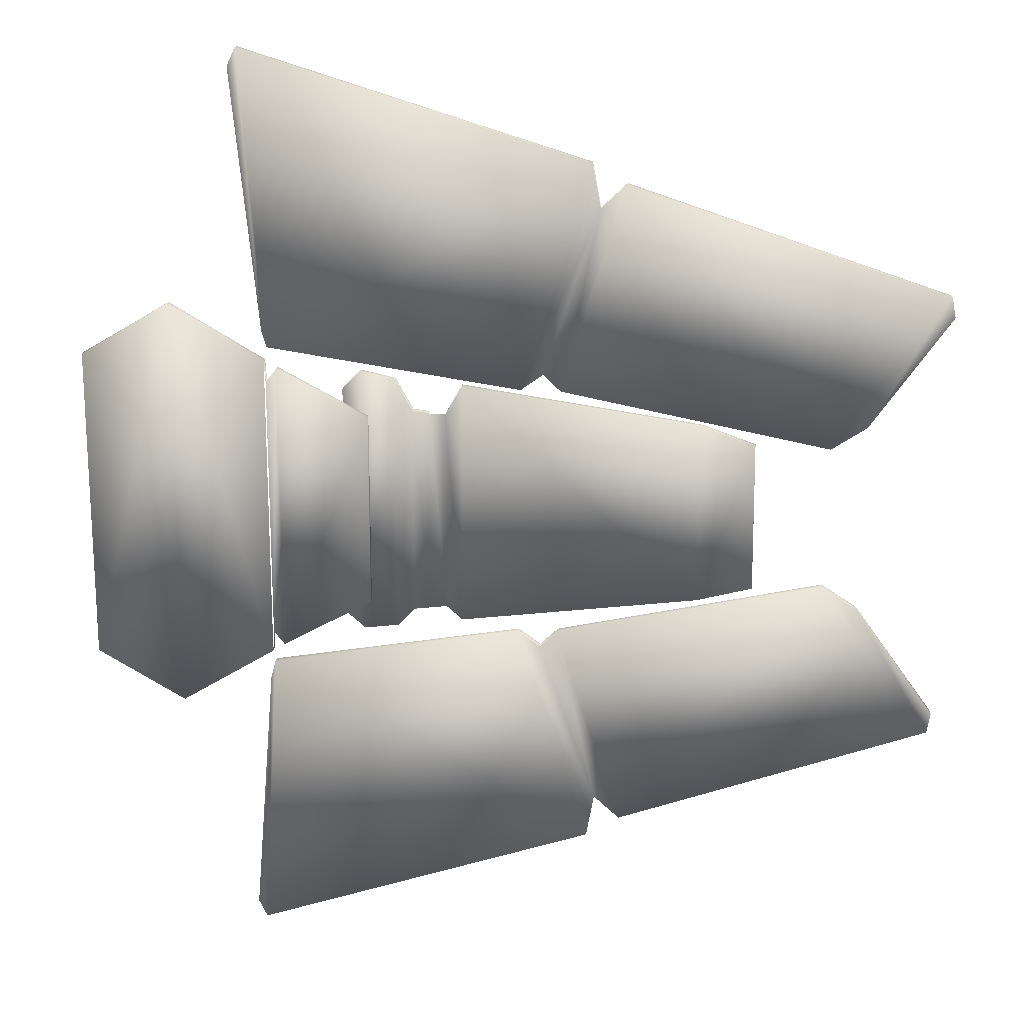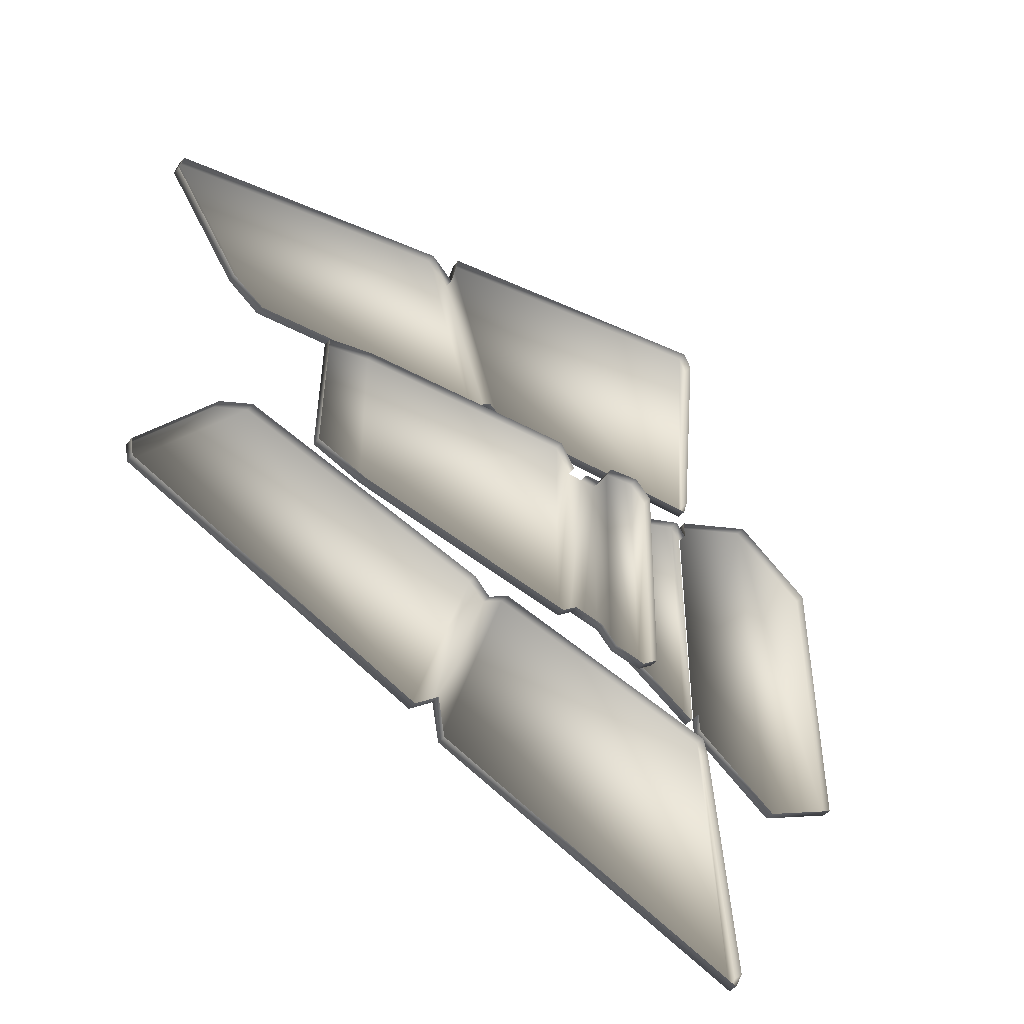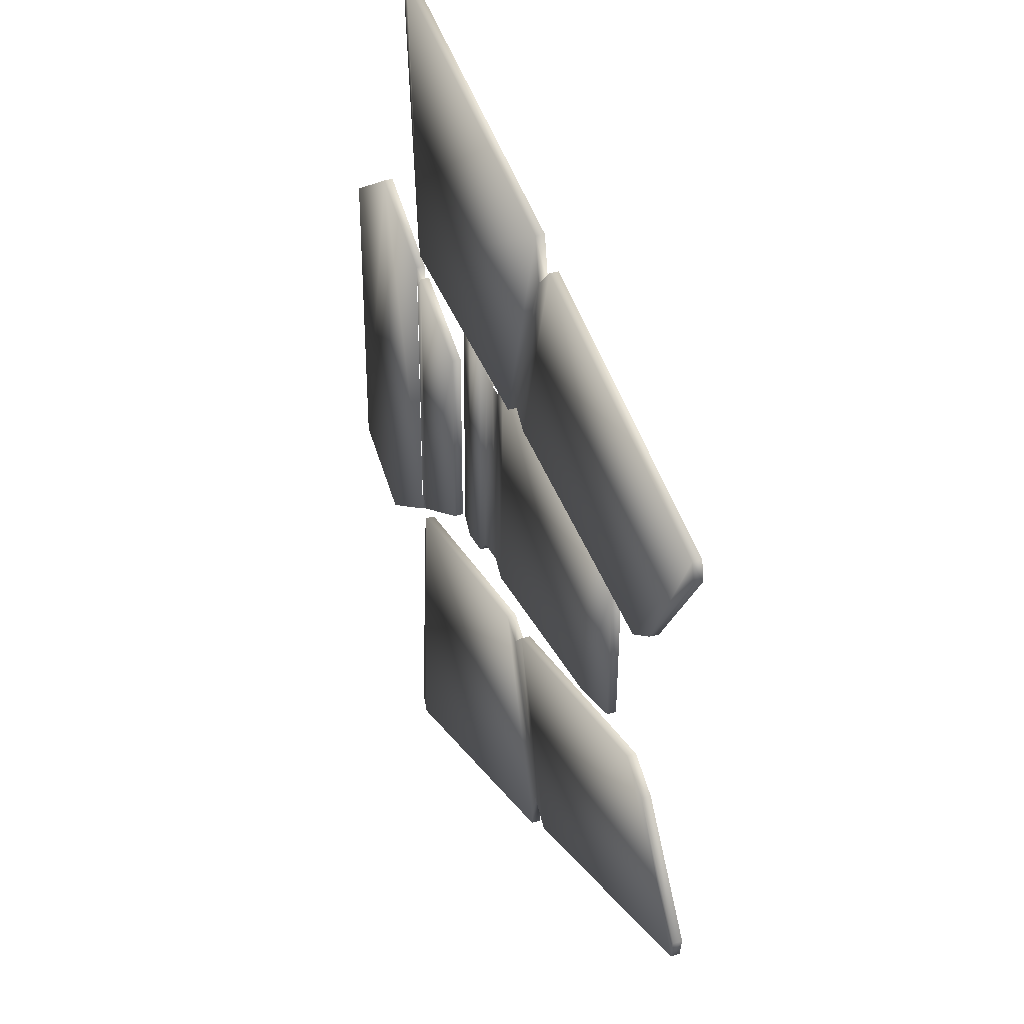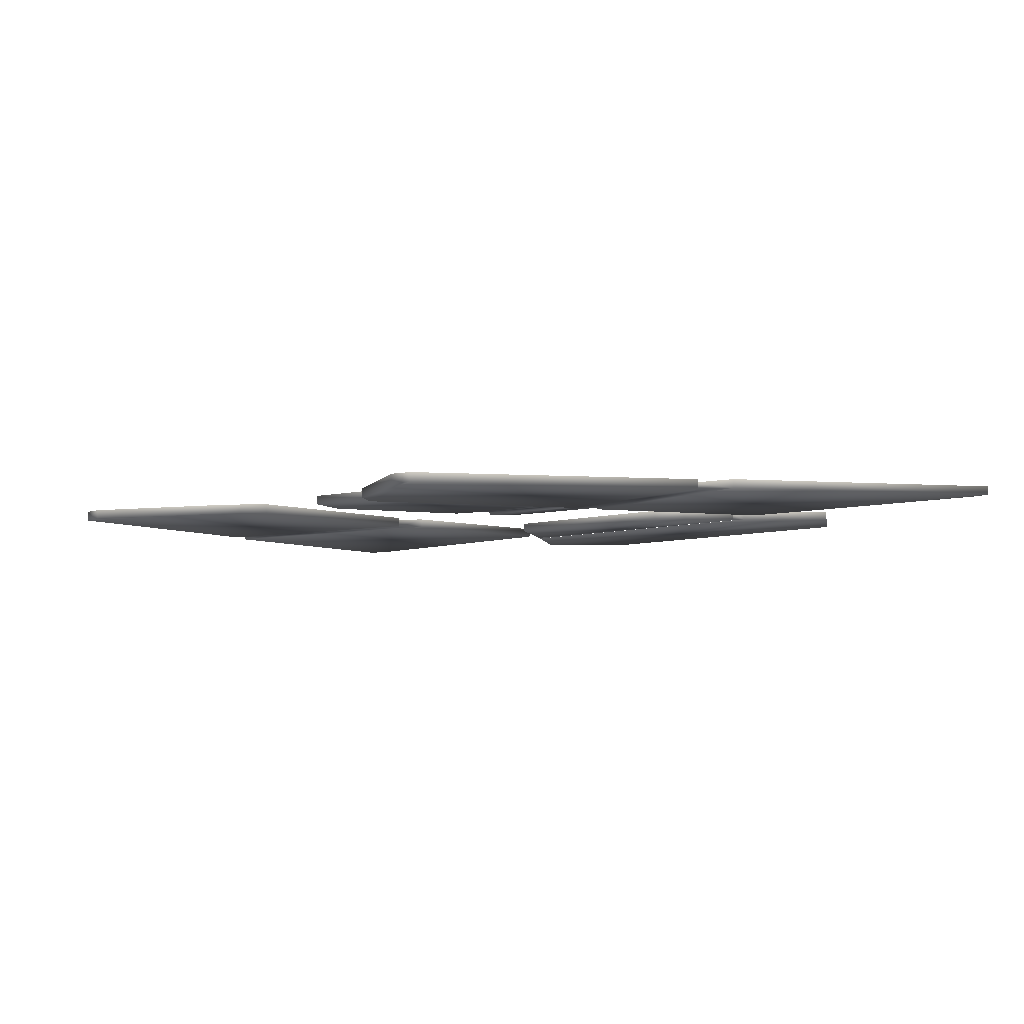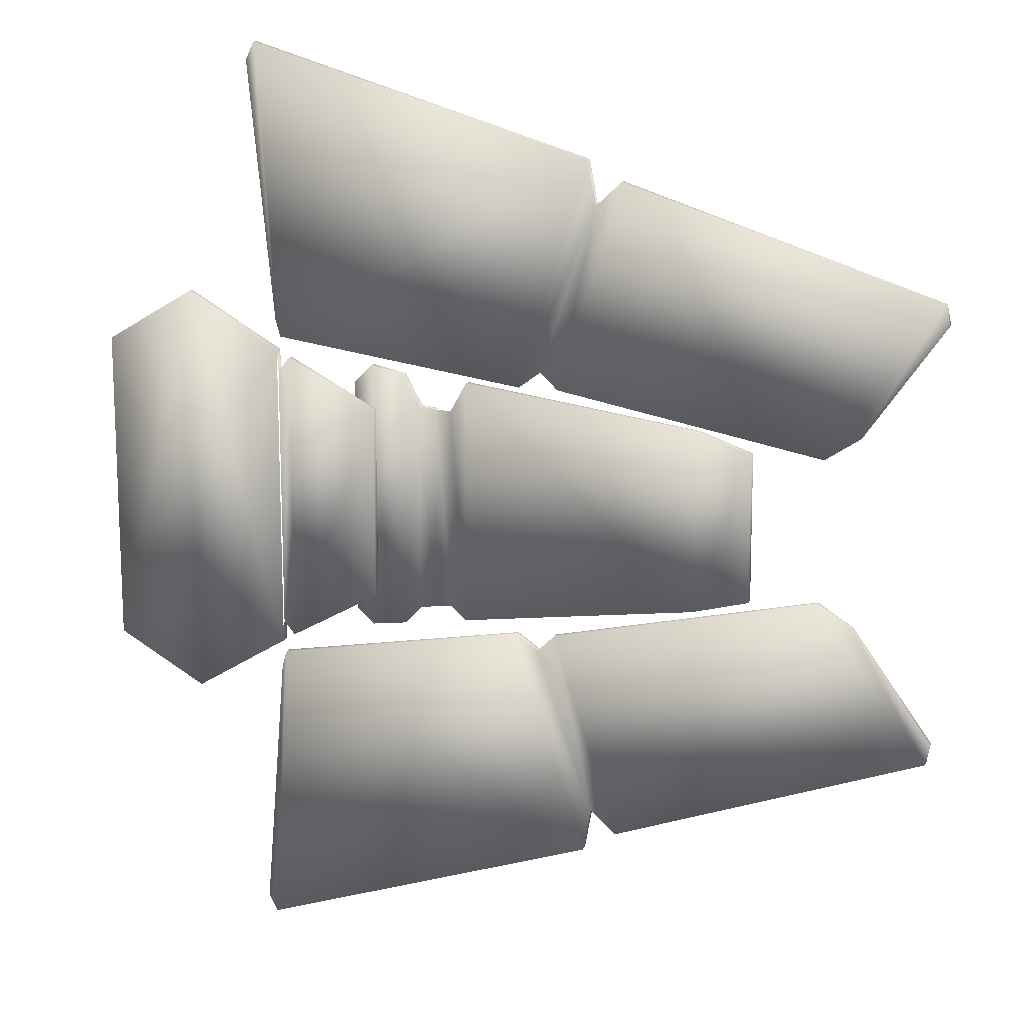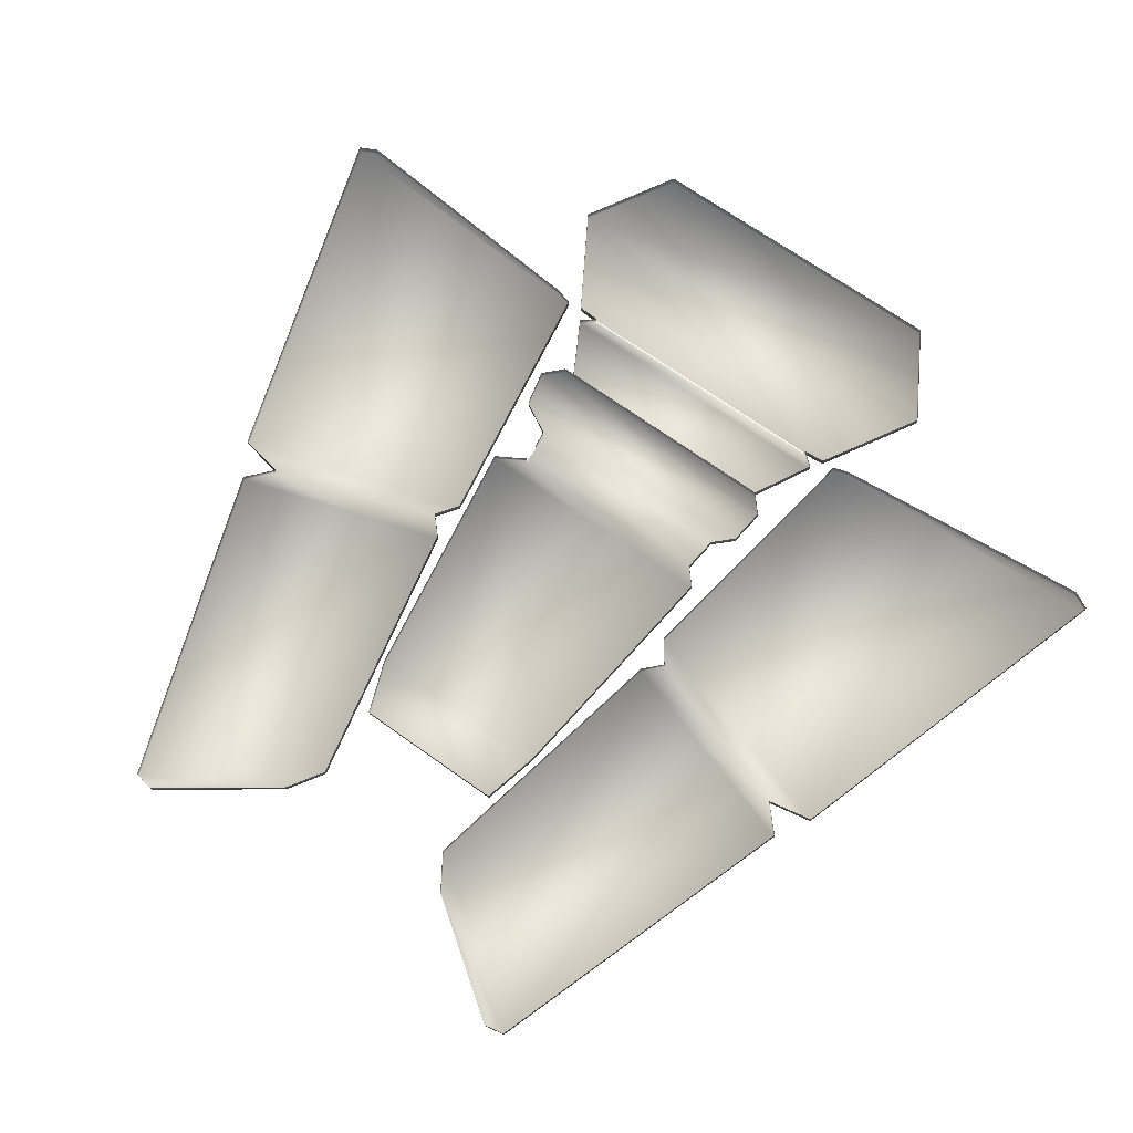
<metadata>
{"format":"obj","ext":"obj","renderer":"f3d","projection":"perspective","resolution":1024,"background":"white","views":[{"elev":18.6,"azim":1.4,"up":"+Z"},{"elev":-47.7,"azim":137.4,"up":"+Z"},{"elev":35.2,"azim":65.3,"up":"+Z"},{"elev":-7.4,"azim":129.1,"up":"+Y"},{"elev":14.3,"azim":13.3,"up":"+Z"},{"elev":70.0,"azim":125.1,"up":"+Y"}]}
</metadata>
<code>
g SolarPanels_L.001_Circle.032
v 1.089 0.5606 0.2584
v -0.3967 0.649 0.4716
v 1.284 0.549 0.5377
v -0.4583 0.6527 1.116
v -0.1382 0.6285 0.2544
v -0.1382 0.6285 -0.2302
v -0.6267 0.6498 0.5359
v -0.6267 0.6498 -0.5118
v -0.8451 0.6594 0.4059
v -0.8451 0.6594 -0.3817
v 0.2419 0.611 0.3342
v 0.4123 0.6009 0.8971
v 0.3405 0.6051 0.3329
v 0.4964 0.5959 0.8468
v 0.2965 0.6078 0.3744
v 0.4334 0.5996 0.7879
v -0.3849 0.6483 0.4292
v -0.4377 0.6515 1.16
v 1.002 0.5658 0.201
v 1.275 0.5495 0.5871
v -0.392 0.6396 -0.371
v -0.392 0.6396 0.3951
v -0.3887 0.6394 -0.3177
v -0.3887 0.6394 0.3418
v -0.3617 0.6382 0.3763
v -0.3617 0.6382 -0.3521
v 1.091 0.583 0.2584
v -0.3954 0.6714 0.4716
v 1.286 0.5714 0.5377
v -0.457 0.6751 1.116
v -0.1372 0.6509 0.2544
v -0.1372 0.6509 -0.2302
v -0.6258 0.6723 0.5359
v -0.6258 0.6723 -0.5118
v -0.8441 0.6818 0.4059
v -0.8441 0.6818 -0.3817
v 0.2432 0.6334 0.3342
v 0.4137 0.6233 0.8971
v 0.3419 0.6276 0.3329
v 0.4978 0.6183 0.8468
v 0.2979 0.6302 0.3744
v 0.4347 0.622 0.7879
v -0.3836 0.6707 0.4292
v -0.4364 0.6739 1.16
v 1.003 0.5882 0.201
v 1.276 0.5719 0.5871
v -0.391 0.662 -0.371
v -0.391 0.662 0.3951
v -0.3878 0.6619 -0.3177
v -0.3878 0.6619 0.3418
v -0.3607 0.6607 0.3763
v -0.3607 0.6607 -0.3521
v 1.083 0.561 -0.2158
v -0.4005 0.6493 -0.4476
v 1.281 0.5491 -0.4925
v -0.454 0.6524 -1.093
v 0.2363 0.6113 -0.3022
v 0.4138 0.6008 -0.8629
v 0.3349 0.6055 -0.2997
v 0.4972 0.5958 -0.8115
v 0.2914 0.6081 -0.3417
v 0.4334 0.5996 -0.7534
v -0.3893 0.6486 -0.405
v -0.4329 0.6512 -1.137
v 0.9948 0.5662 -0.1594
v 1.272 0.5497 -0.5421
v 1.084 0.5834 -0.2158
v -0.3992 0.6717 -0.4476
v 1.283 0.5716 -0.4925
v -0.4527 0.6749 -1.093
v 0.2376 0.6338 -0.3022
v 0.4151 0.6232 -0.8629
v 0.3362 0.6279 -0.2997
v 0.4986 0.6182 -0.8115
v 0.2928 0.6305 -0.3417
v 0.4348 0.622 -0.7534
v -0.388 0.671 -0.405
v -0.4315 0.6736 -1.137
v 0.9961 0.5886 -0.1594
v 1.274 0.5721 -0.5421
v -0.2015 0.6842 -0.2829
v -0.2042 0.6911 0.3121
v 0.6842 0.6054 -0.2105
v 0.6909 0.6117 0.2422
v 0.8235 0.6009 -0.1764
v 0.8212 0.6063 0.1947
v -0.1575 0.6798 -0.3208
v -0.1598 0.6877 0.3574
v -0.1996 0.7066 -0.2831
v -0.2023 0.7135 0.3118
v 0.6862 0.6278 -0.2107
v 0.6929 0.6341 0.2421
v 0.8254 0.6233 -0.1766
v 0.8232 0.6287 0.1945
v -0.1556 0.7022 -0.321
v -0.1579 0.71 0.3572
v 0.01337 0.6647 -0.2582
v 0.01288 0.6722 0.255
v 0.01534 0.6871 -0.2584
v 0.01484 0.6946 0.2548
v 0.09316 0.6577 -0.2879
v 0.09352 0.6651 0.3267
v 0.09513 0.68 -0.2882
v 0.09548 0.6874 0.3265
v -0.07208 0.6723 -0.3096
v -0.07349 0.68 0.3385
v -0.07012 0.6946 -0.3098
v -0.07152 0.7023 0.3382
v -0.02935 0.6685 -0.2638
v -0.0303 0.6761 0.26
v -0.02739 0.6909 -0.264
v -0.02834 0.6985 0.2598
v 0.05327 0.6612 -0.253
v 0.0532 0.6686 0.2541
v 0.05523 0.6836 -0.2532
v 0.05516 0.691 0.2539
f 1 3 20
f 21 22 7
f 7 9 10
f 17 11 12
f 13 14 16
f 11 15 16
f 2 17 18
f 19 20 14
f 25 24 23
f 5 25 26
f 34 47 21
f 41 39 13
f 21 47 49
f 32 31 5
f 20 46 40
f 29 46 20
f 30 28 2
f 31 51 25
f 28 43 17
f 37 41 15
f 43 37 11
f 10 36 34
f 23 49 52
f 48 33 7
f 40 42 16
f 50 48 22
f 1 27 29
f 39 45 19
f 52 32 6
f 45 27 1
f 18 44 30
f 42 38 12
f 12 38 44
f 7 33 35
f 51 50 24
f 35 36 10
f 66 55 53
f 63 64 58
f 62 60 59
f 57 58 62
f 54 56 64
f 60 66 65
f 59 73 75
f 60 74 80
f 66 80 69
f 54 68 70
f 54 63 77
f 61 75 71
f 57 71 77
f 60 62 76
f 55 69 67
f 65 79 73
f 53 67 79
f 56 70 78
f 58 72 76
f 64 78 72
f 83 84 102
f 83 85 86
f 87 88 82
f 82 90 89
f 81 89 95
f 91 93 85
f 101 103 91
f 86 85 93
f 96 90 82
f 86 94 92
f 106 108 96
f 109 111 99
f 97 98 110
f 92 104 102
f 115 103 101
f 101 102 114
f 87 105 106
f 87 95 107
f 110 112 108
f 100 112 110
f 105 109 110
f 105 107 111
f 113 114 98
f 97 99 115
f 104 116 114
f 19 1 20
f 8 21 7
f 8 7 10
f 18 17 12
f 15 13 16
f 12 11 16
f 4 2 18
f 13 19 14
f 26 25 23
f 6 5 26
f 8 34 21
f 15 41 13
f 23 21 49
f 6 32 5
f 14 20 40
f 3 29 20
f 4 30 2
f 5 31 25
f 2 28 17
f 11 37 15
f 17 43 11
f 8 10 34
f 26 23 52
f 22 48 7
f 14 40 16
f 24 50 22
f 3 1 29
f 13 39 19
f 26 52 6
f 19 45 1
f 4 18 30
f 16 42 12
f 18 12 44
f 9 7 35
f 25 51 24
f 9 35 10
f 65 66 53
f 57 63 58
f 61 62 59
f 61 57 62
f 63 54 64
f 59 60 65
f 61 59 75
f 66 60 80
f 55 66 69
f 56 54 70
f 68 54 77
f 57 61 71
f 63 57 77
f 74 60 76
f 53 55 67
f 59 65 73
f 65 53 79
f 64 56 78
f 62 58 76
f 58 64 72
f 101 83 102
f 84 83 86
f 81 87 82
f 81 82 89
f 87 81 95
f 83 91 85
f 83 101 91
f 94 86 93
f 88 96 82
f 84 86 92
f 88 106 96
f 97 109 99
f 109 97 110
f 84 92 102
f 113 115 101
f 113 101 114
f 88 87 106
f 105 87 107
f 106 110 108
f 98 100 110
f 106 105 110
f 109 105 111
f 97 113 98
f 113 97 115
f 102 104 114

</code>
